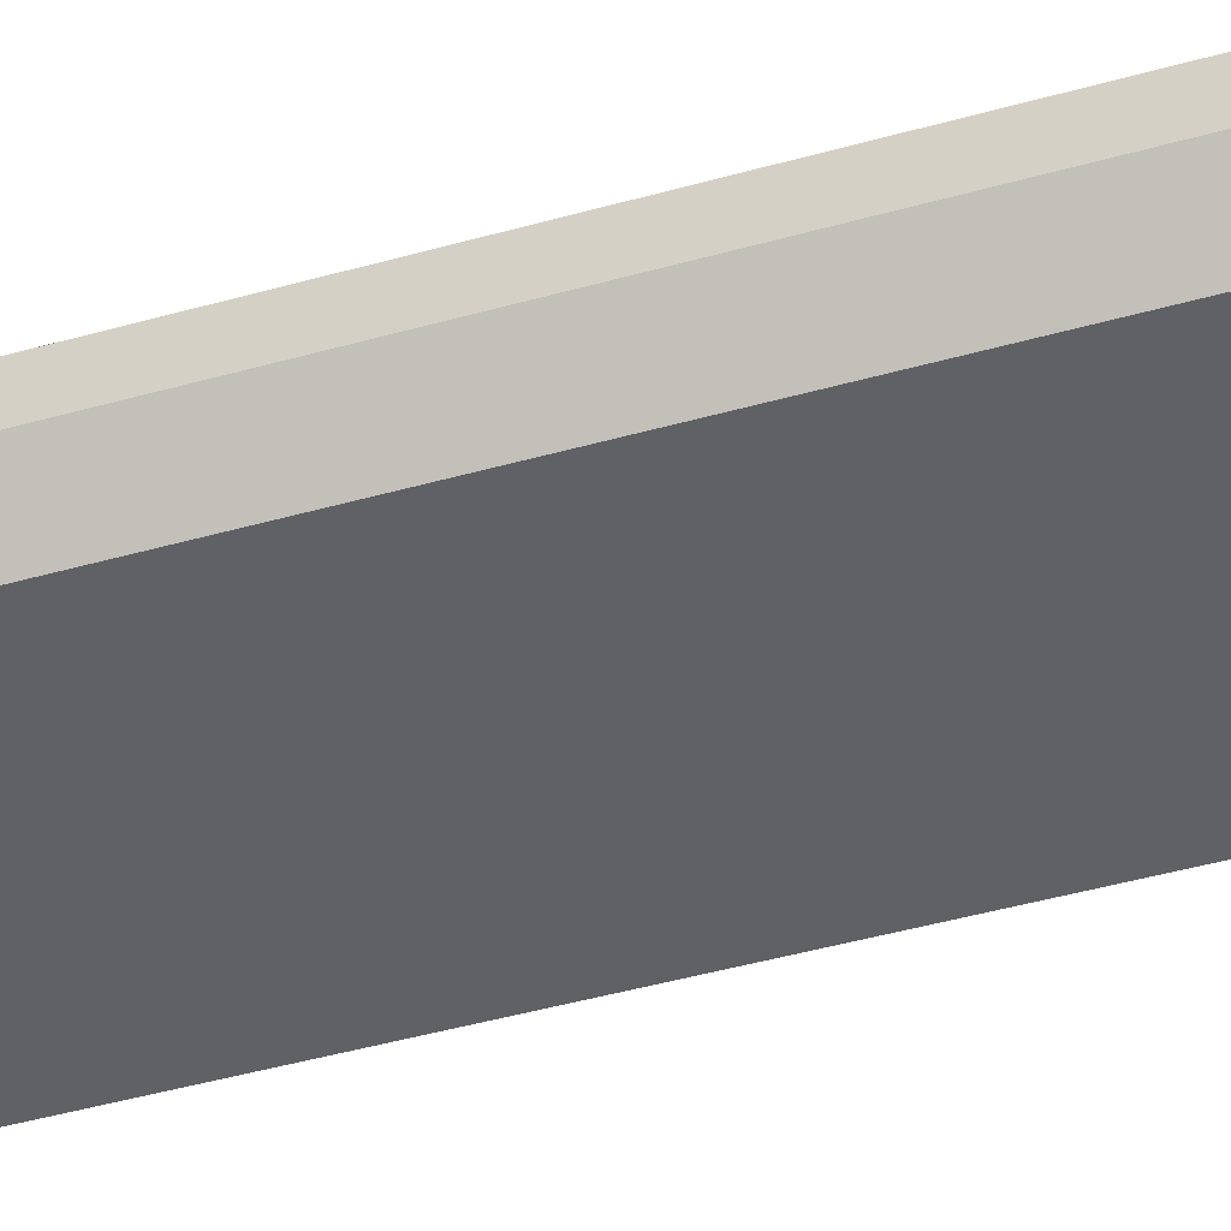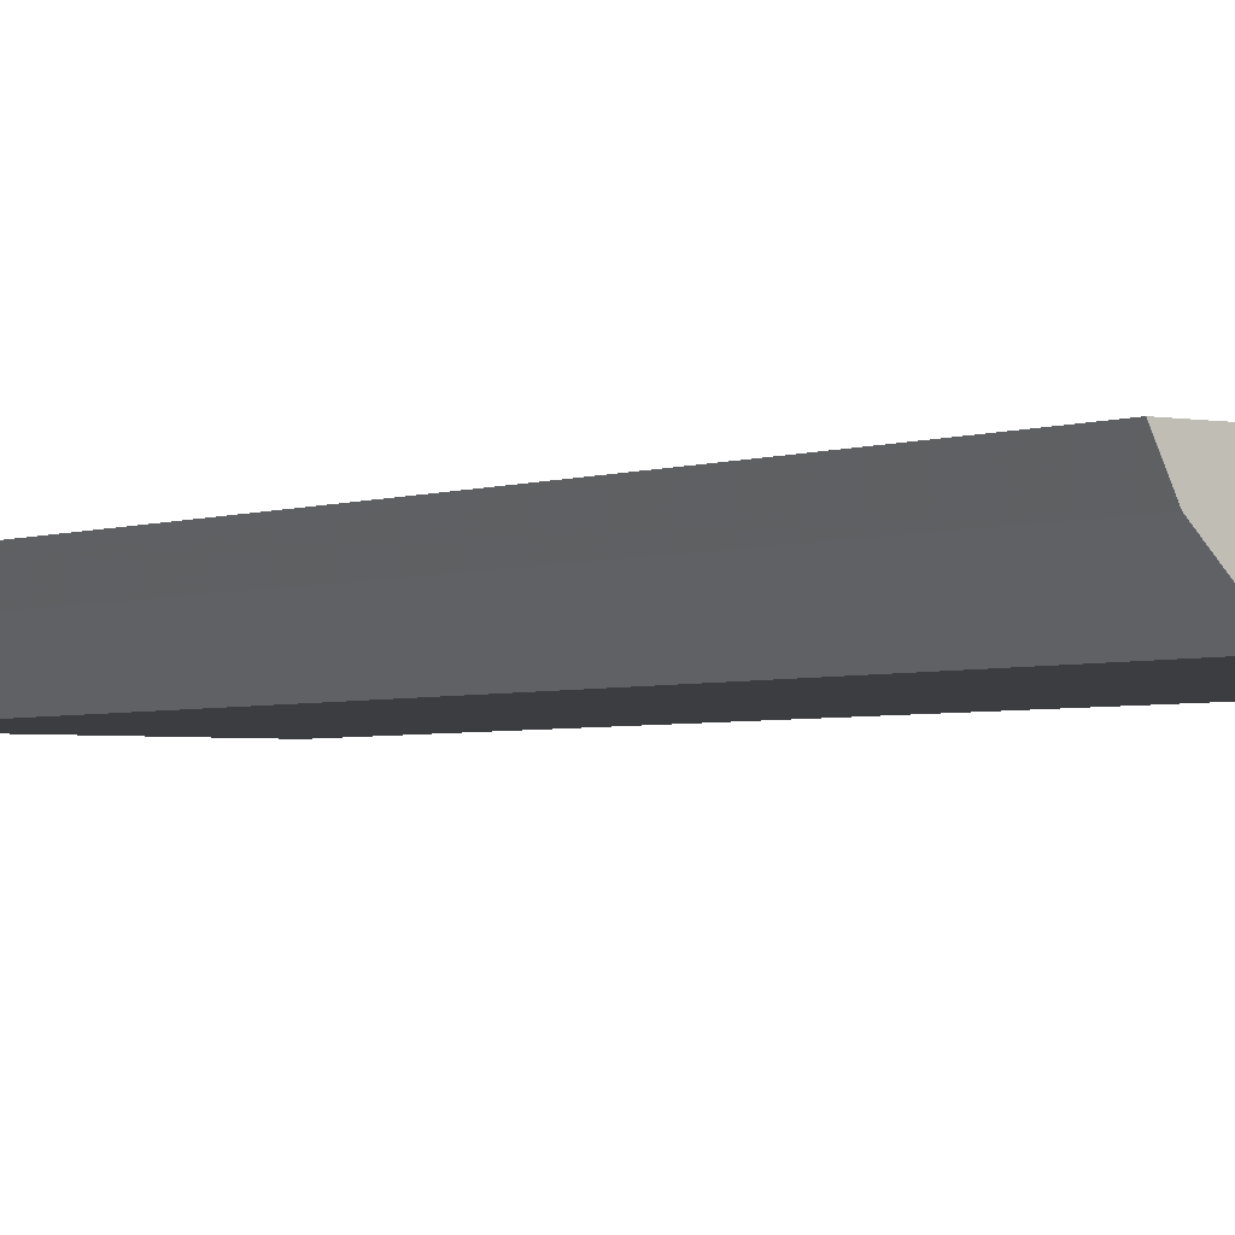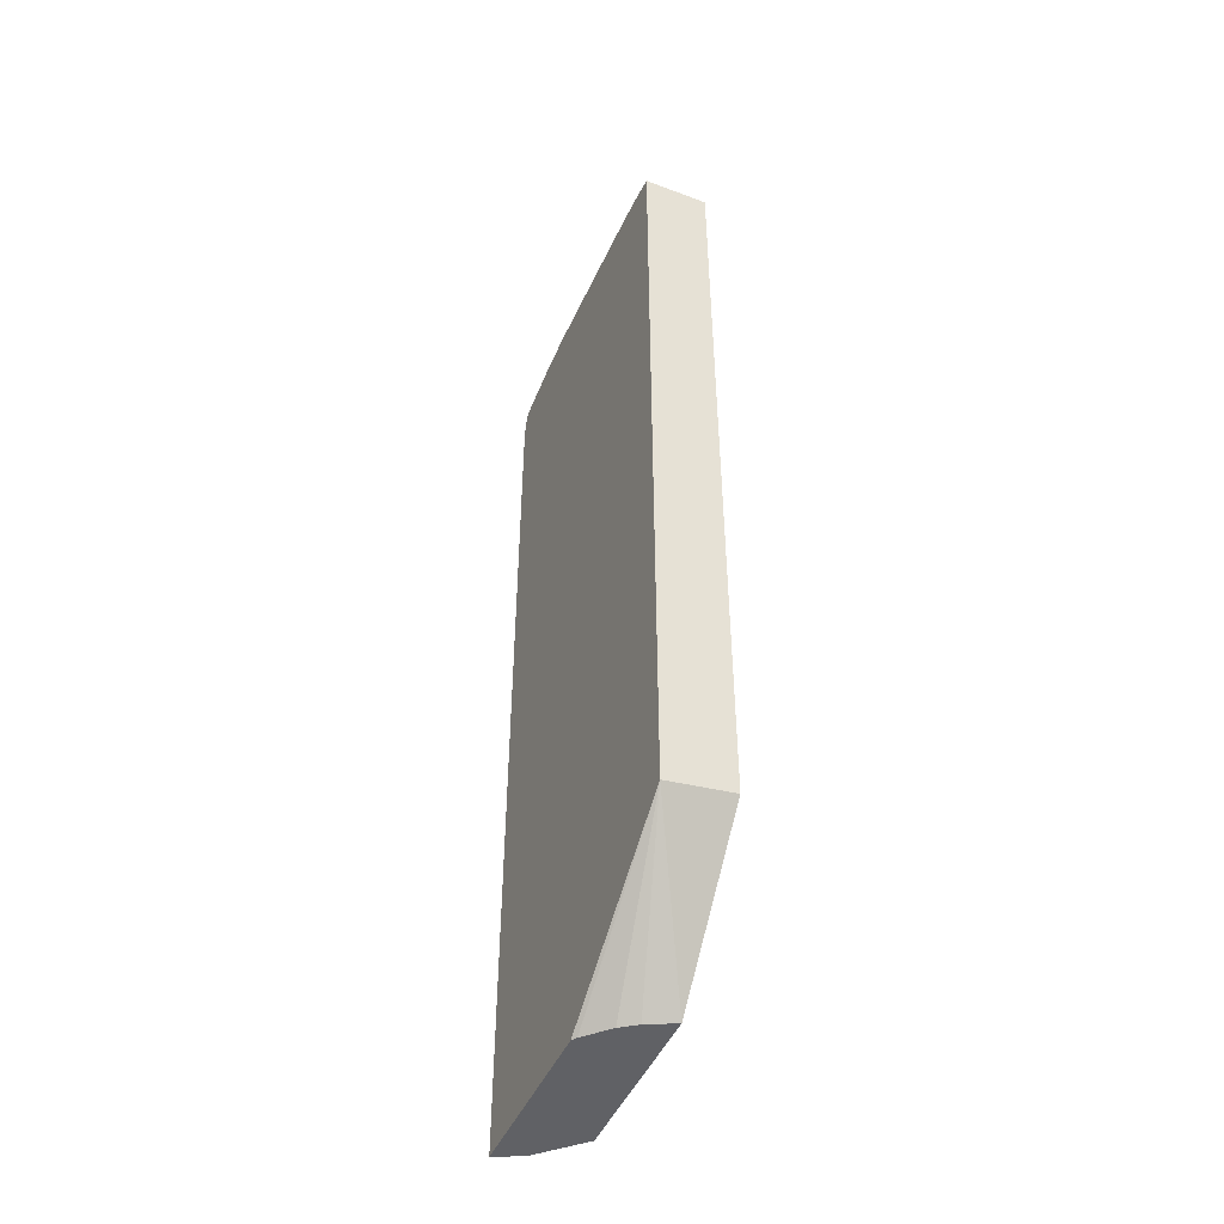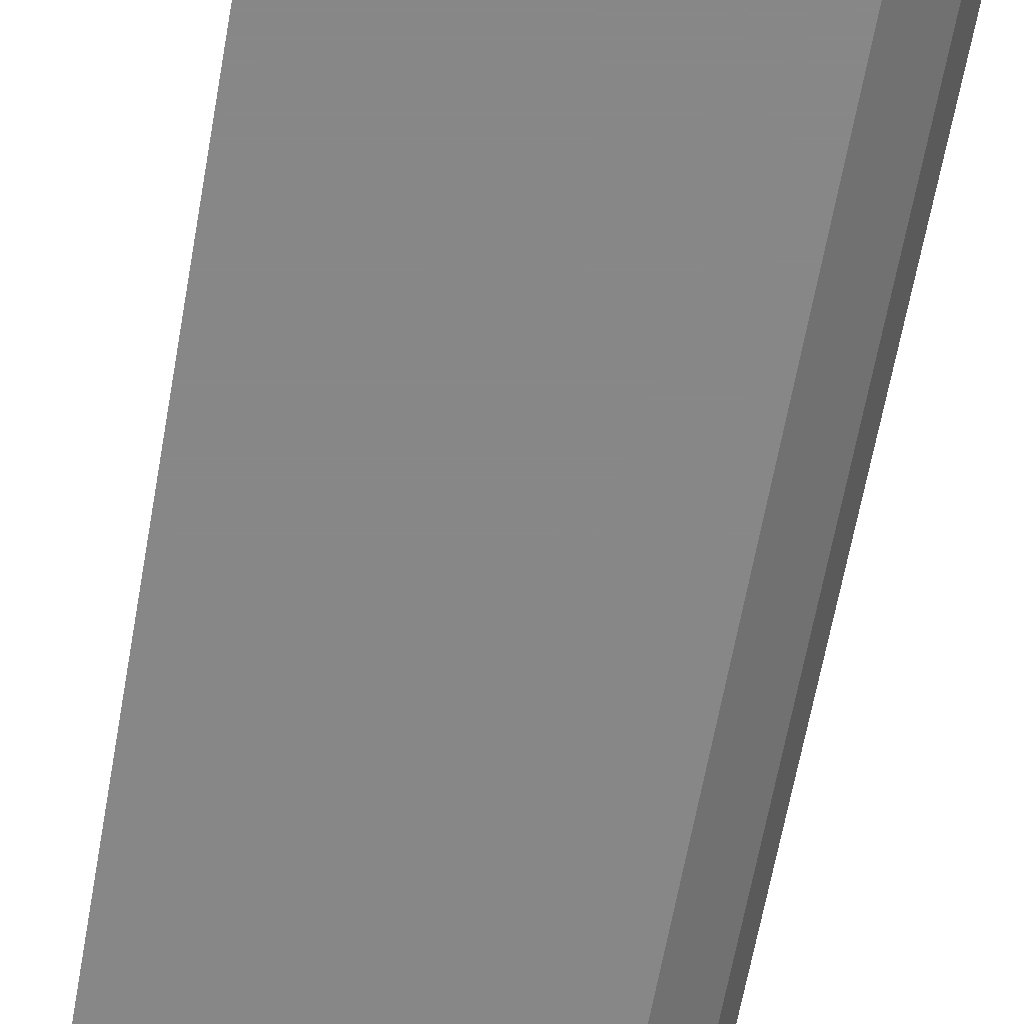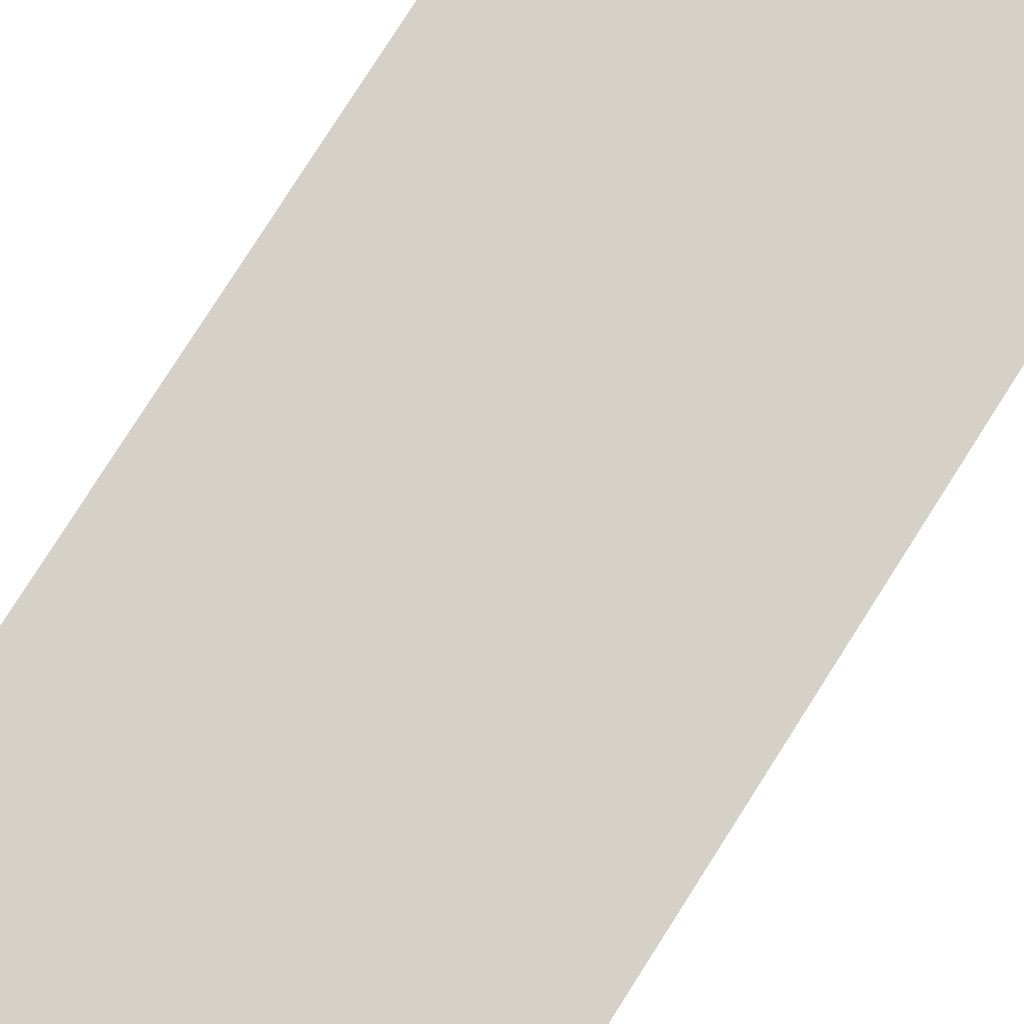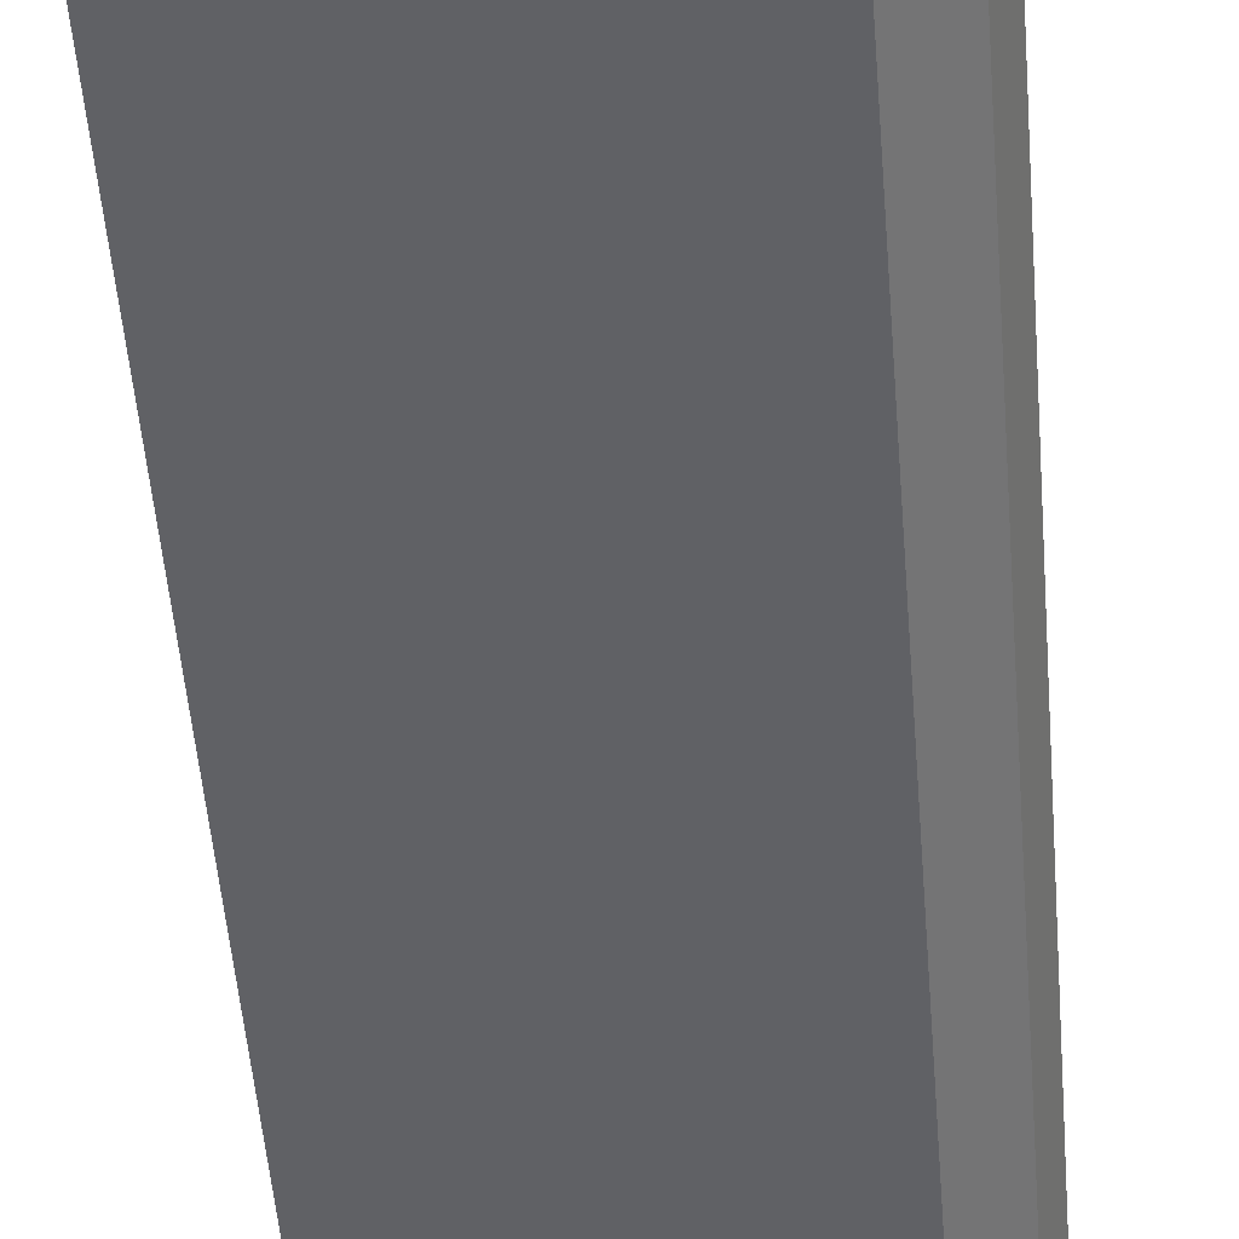
<metadata>
{"format":"obj","ext":"obj","renderer":"f3d","projection":"perspective","resolution":1024,"background":"white","views":[{"elev":-49.0,"azim":107.1,"up":"+Y"},{"elev":-2.8,"azim":144.9,"up":"+Y"},{"elev":-48.5,"azim":-114.0,"up":"+Z"},{"elev":-62.6,"azim":-10.0,"up":"+Y"},{"elev":79.7,"azim":32.5,"up":"+Y"},{"elev":-49.9,"azim":4.5,"up":"+Y"}]}
</metadata>
<code>
v 0.6055 -0.3655 0.4454
v 0.602 -0.3655 0.4637
v 0.594 -0.3884 0.4454
v 0.6055 -0.3655 -0.3602
v 0.5983 -0.3655 0.4712
v 0.5596 -0.4226 0.4457
v 0.5597 -0.4226 0.4454
v 0.594 -0.3884 -0.3603
v 0.6054 -0.3655 -0.3603
v 0.6053 -0.3655 -0.3603
v 0.514 -0.4226 0.4772
v 0.5825 -0.3812 0.4712
v 0.5483 -0.3655 0.4822
v 0.5483 -0.4155 0.4712
v 0.5412 -0.4226 0.4712
v 0.5597 -0.4226 -0.3603
v 0.4668 -0.3655 -0.3603
v 0.5026 -0.4226 0.4797
v 0.514 -0.3655 0.4855
v 0.4227 -0.4226 -0.3603
v 0.4628 -0.3683 -0.3603
v 0.3276 -0.3655 -0.2539
v 0.3313 -0.4226 0.482
v 0.3942 -0.3655 0.4855
v 0.4282 -0.4115 -0.3603
v 0.3276 -0.4226 -0.2441
v 0.4438 -0.3866 -0.3603
v 0.3276 -0.3655 0.4797
v 0.4341 -0.3998 -0.3603
v 0.3276 -0.4226 0.482
v 0.3541 -0.3655 0.484
f 6 20 16
f 11 15 14
f 8 10 9
f 8 17 10
f 8 21 17
f 8 16 20
f 8 25 29
f 8 20 25
f 6 16 7
f 11 14 12
f 8 29 27
f 11 13 18
f 22 26 30
f 17 21 22
f 18 19 23
f 19 24 30
f 19 30 23
f 20 22 25
f 20 26 22
f 21 27 22
f 22 27 29
f 22 29 25
f 22 30 28
f 24 31 30
f 28 30 31
f 6 26 20
f 13 19 18
f 6 30 26
f 8 27 21
f 6 18 23
f 6 23 30
f 1 2 3
f 1 3 8
f 1 8 4
f 1 4 10
f 1 10 17
f 1 17 22
f 1 22 28
f 1 31 24
f 1 24 19
f 1 19 13
f 1 13 5
f 1 5 2
f 1 28 31
f 3 5 6
f 2 5 3
f 6 15 11
f 6 14 15
f 6 12 14
f 5 12 6
f 5 11 12
f 5 13 11
f 6 11 18
f 4 8 9
f 3 16 8
f 3 7 16
f 3 6 7
f 4 9 10

</code>
